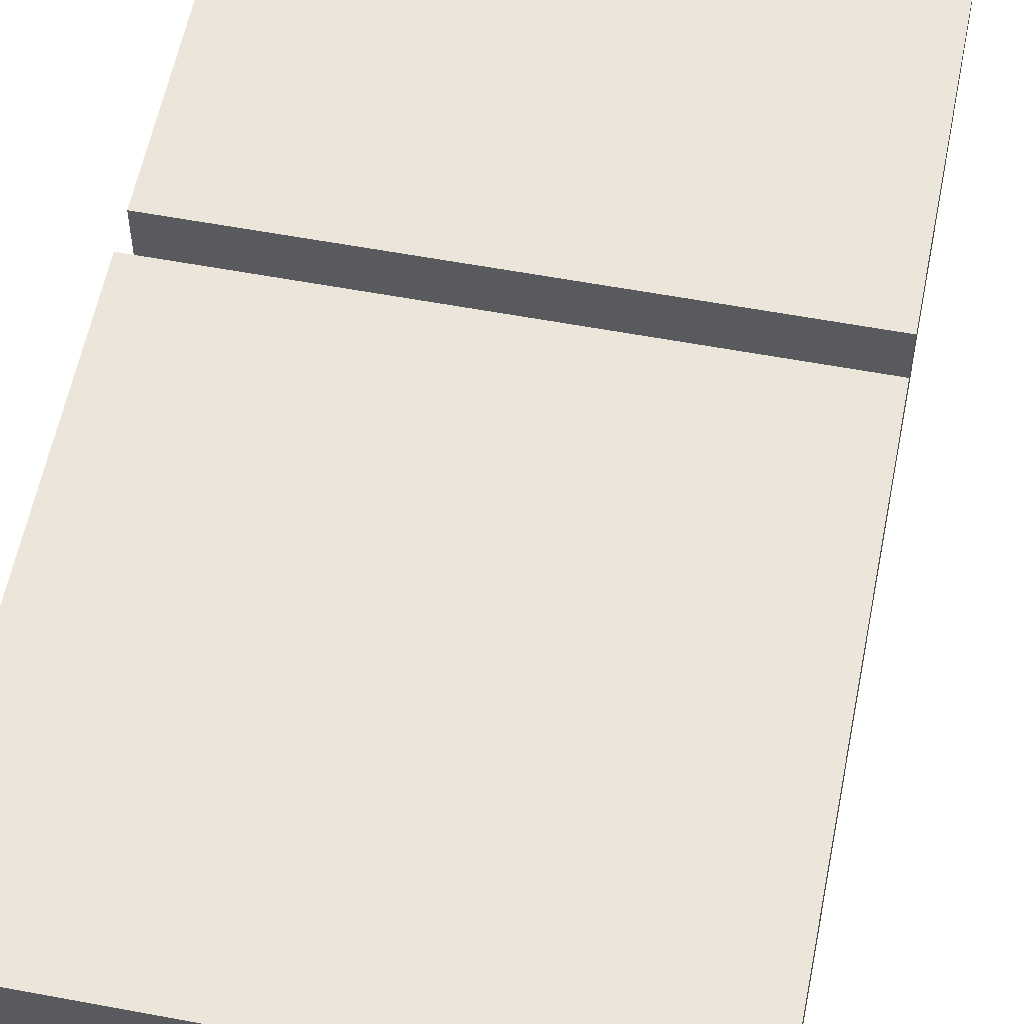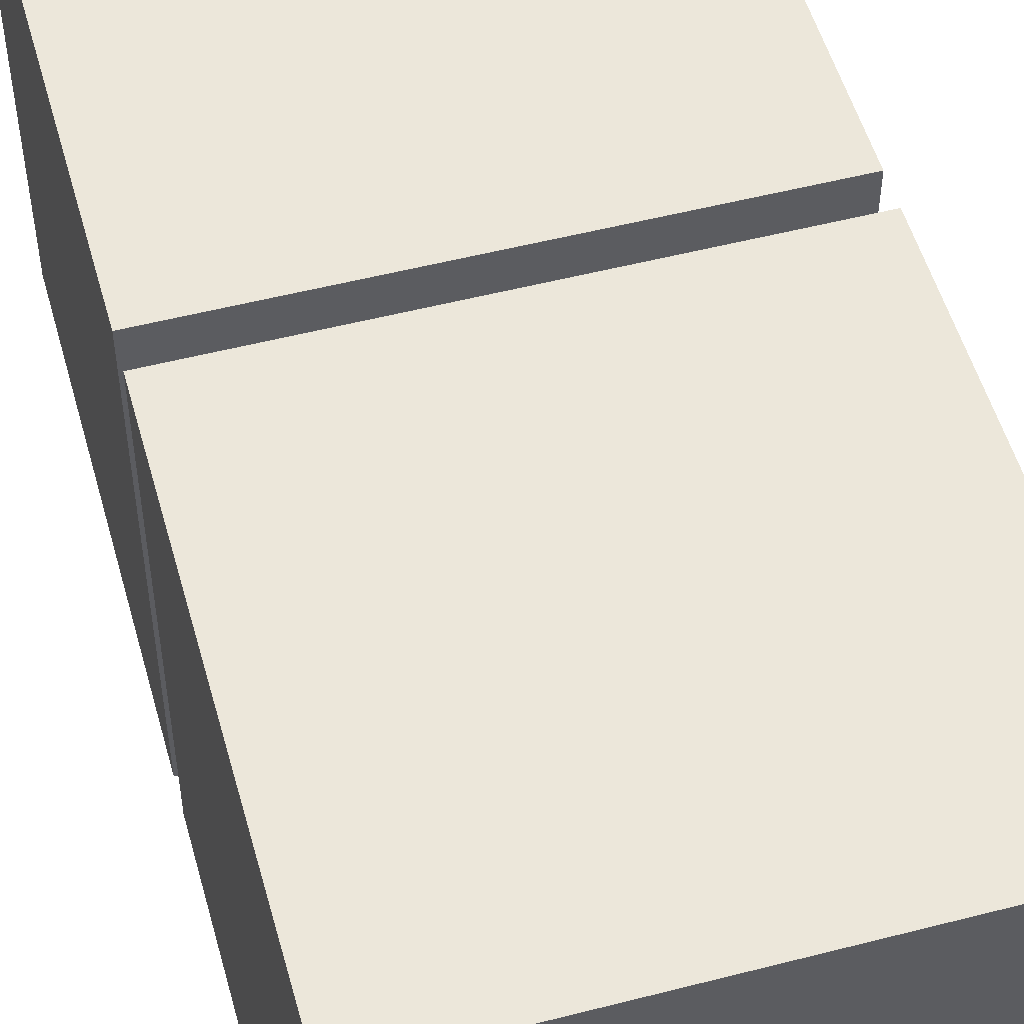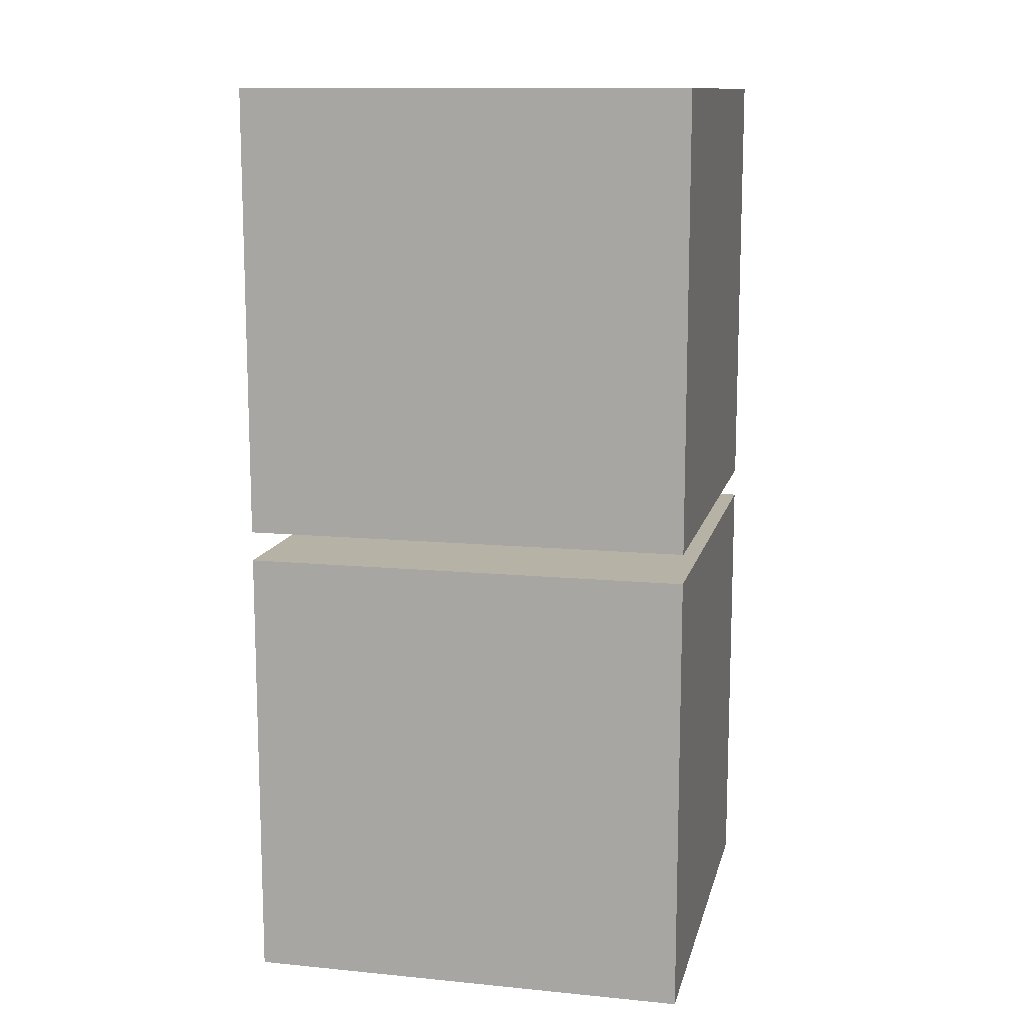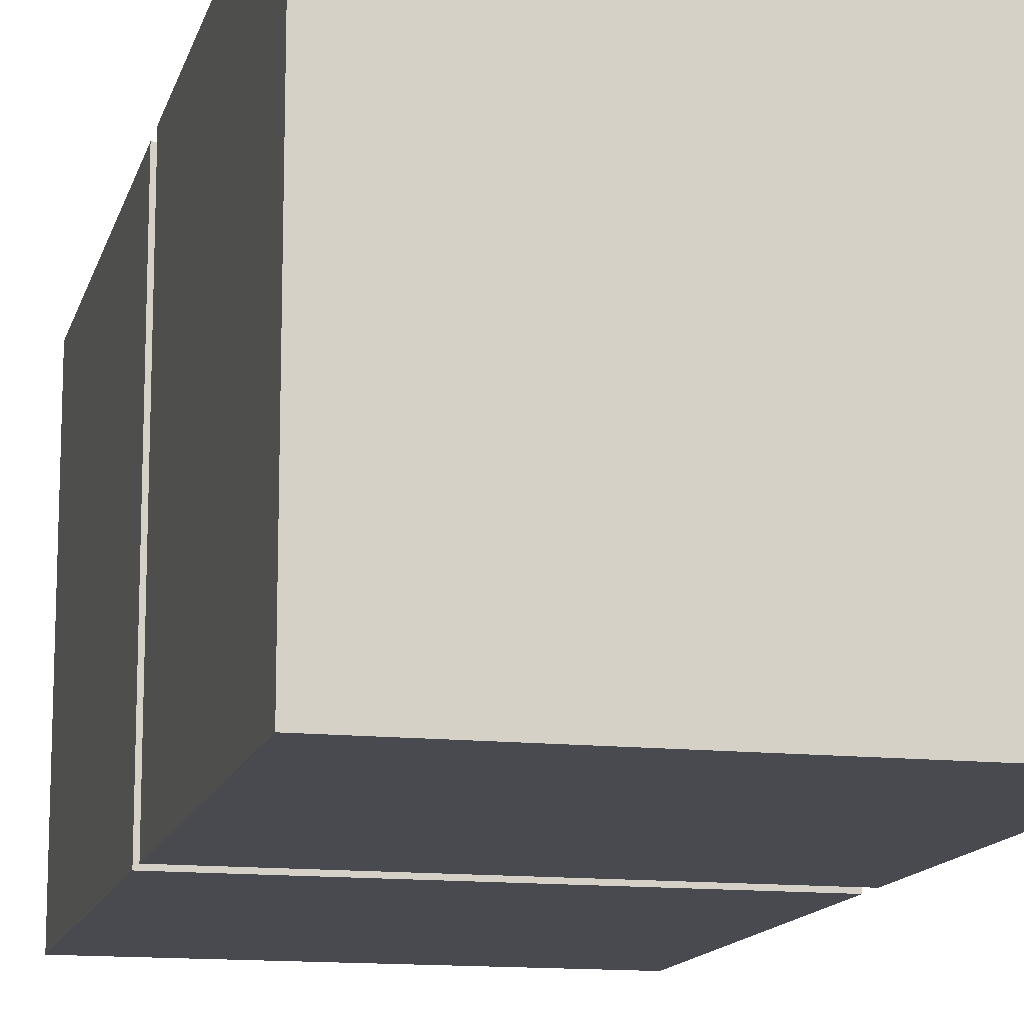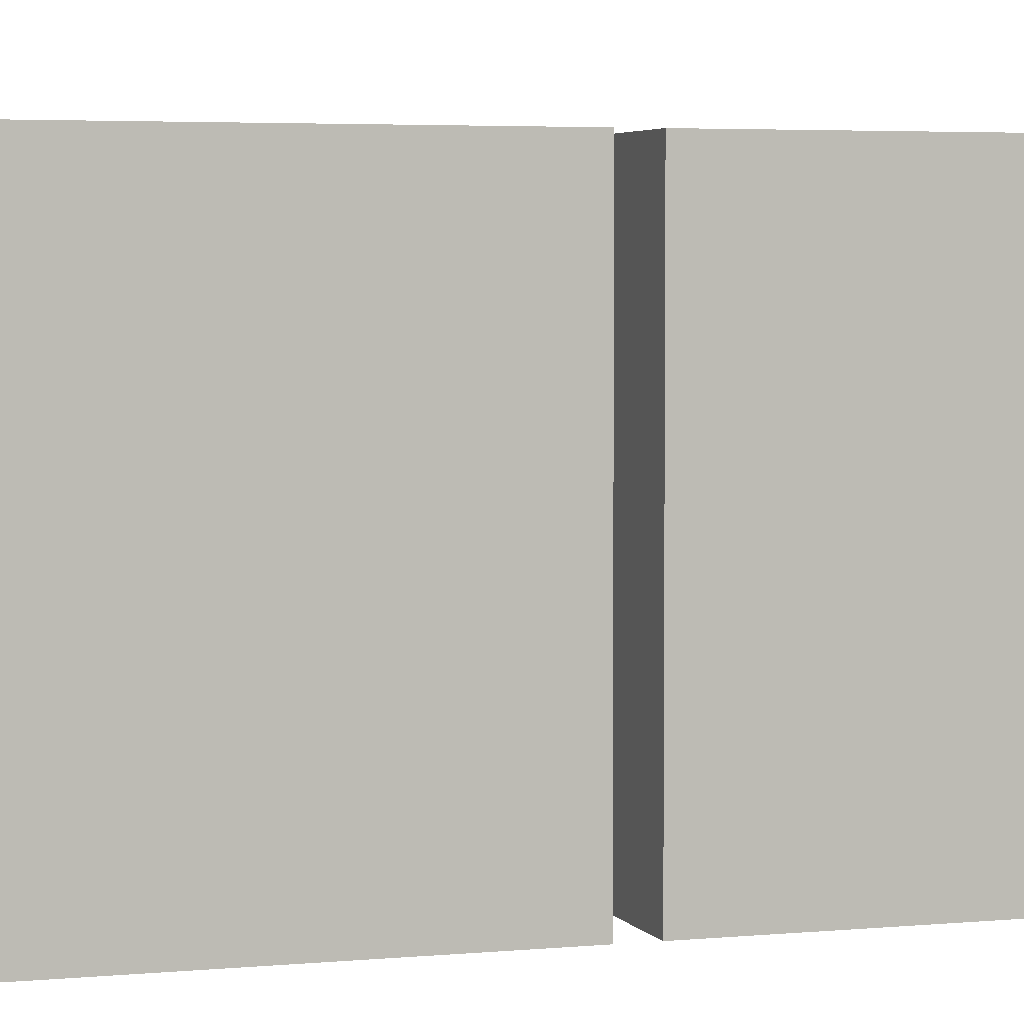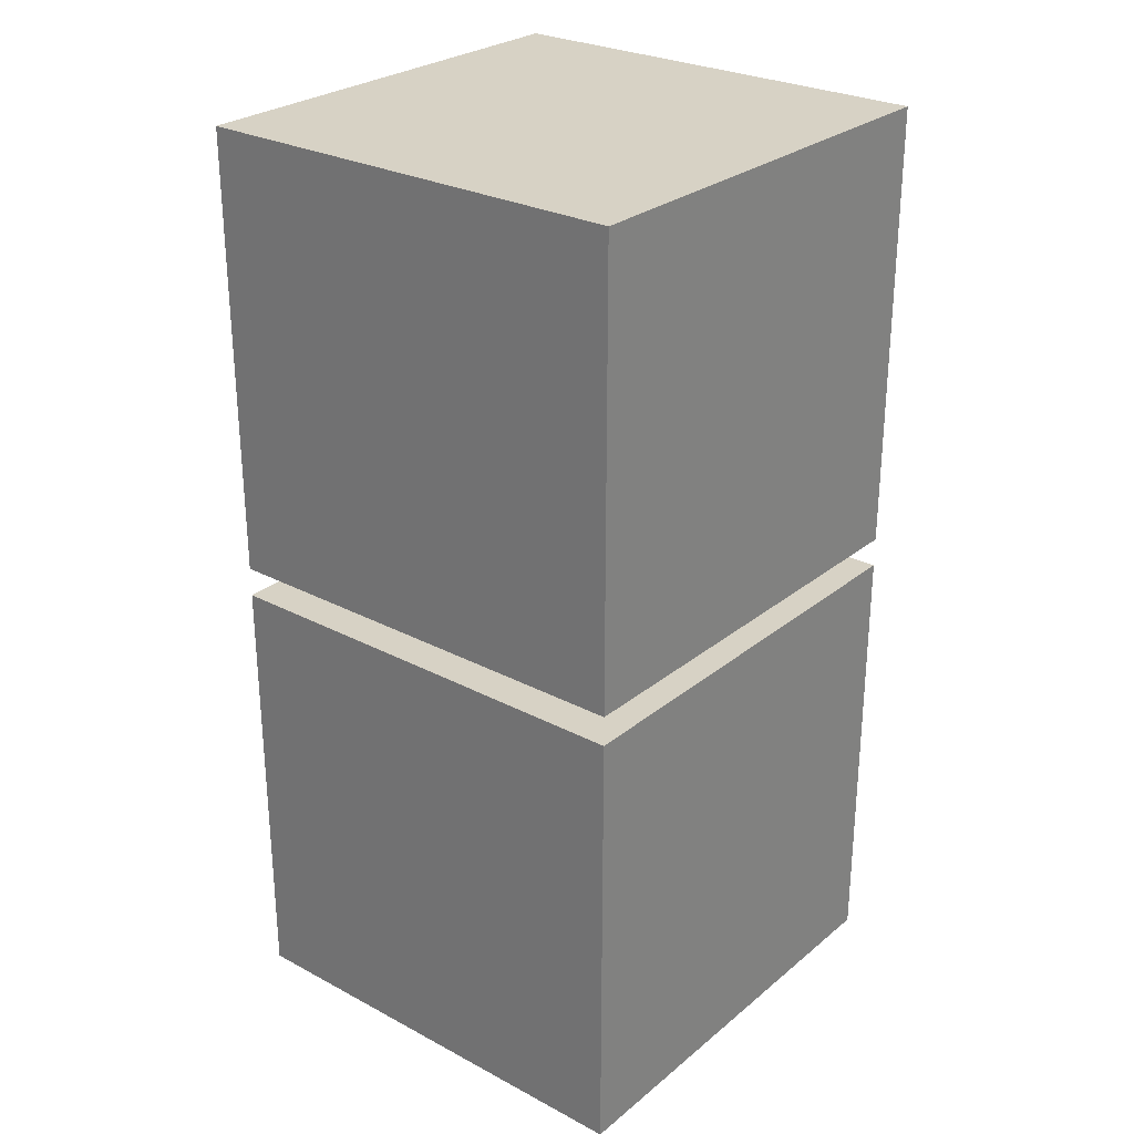
<metadata>
{"format":"obj","ext":"obj","renderer":"f3d","projection":"perspective","resolution":1024,"background":"white","views":[{"elev":57.1,"azim":-168.9,"up":"+Y"},{"elev":52.7,"azim":164.5,"up":"+Y"},{"elev":12.2,"azim":102.9,"up":"+Z"},{"elev":-13.5,"azim":166.3,"up":"+Y"},{"elev":3.9,"azim":71.9,"up":"+Y"},{"elev":27.4,"azim":-50.9,"up":"+Z"}]}
</metadata>
<code>
o Cube.001_Cube.002
v -1 -1 -1.133
v -1 -1 -3.133
v 1 -1 -3.133
v 1 -1 -1.133
v -1 1 -1.133
v -1 1 -3.133
v 1 1 -3.133
v 1 1 -1.133
f 2 1 5 6
f 6 7 3 2
f 7 8 4 3
f 1 4 8 5
f 1 2 3 4
f 8 7 6 5
o Cube_Cube.001
v -1 -1 1
v -1 -1 -1
v 1 -1 -1
v 1 -1 1
v -1 1 1
v -1 1 -1
v 1 1 -1
v 1 1 1
f 10 9 13 14
f 14 15 11 10
f 15 16 12 11
f 9 12 16 13
f 9 10 11 12
f 16 15 14 13

</code>
